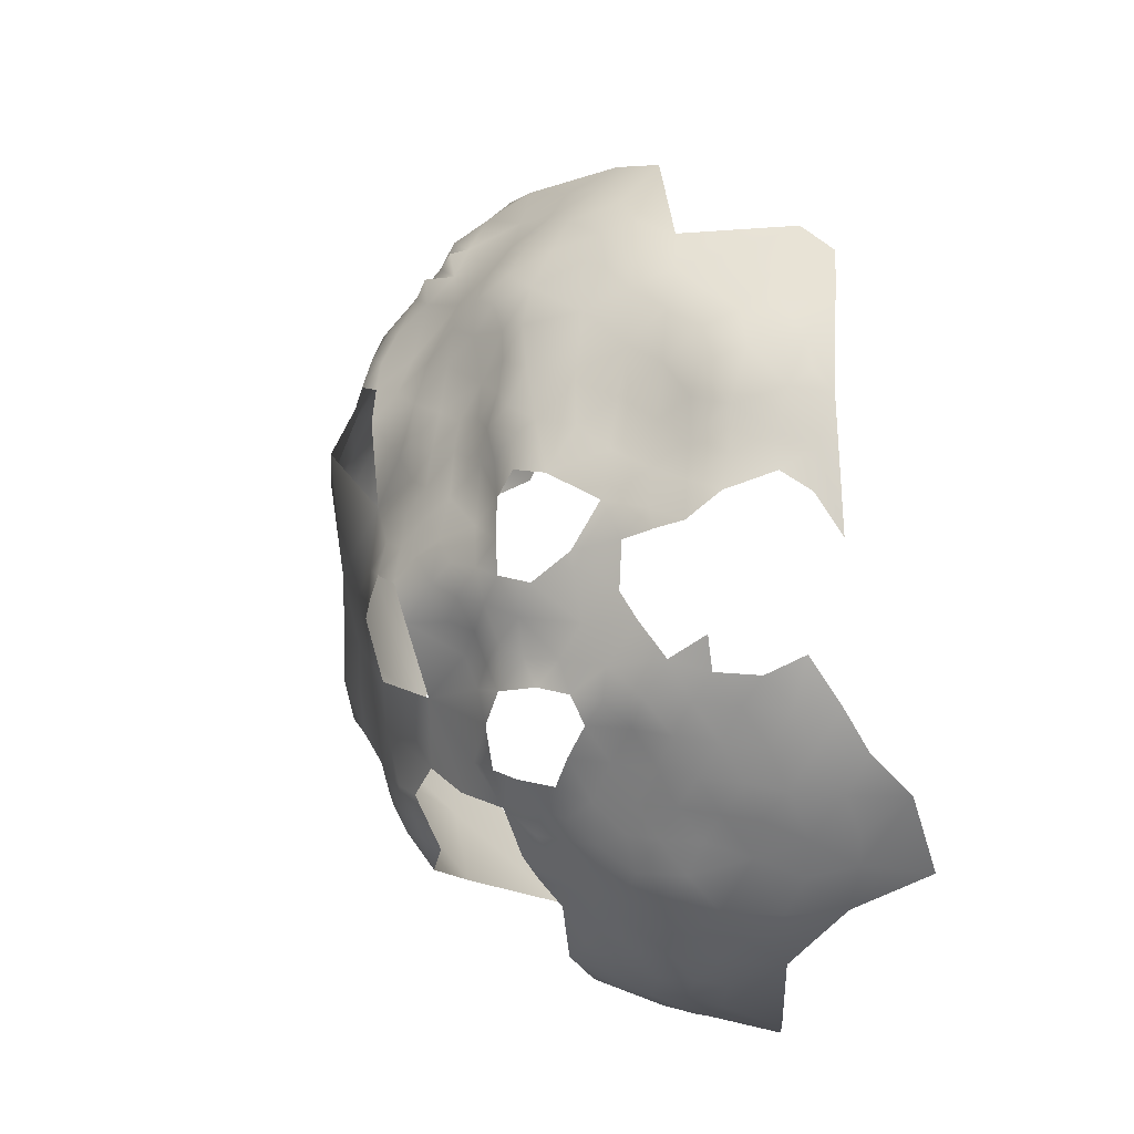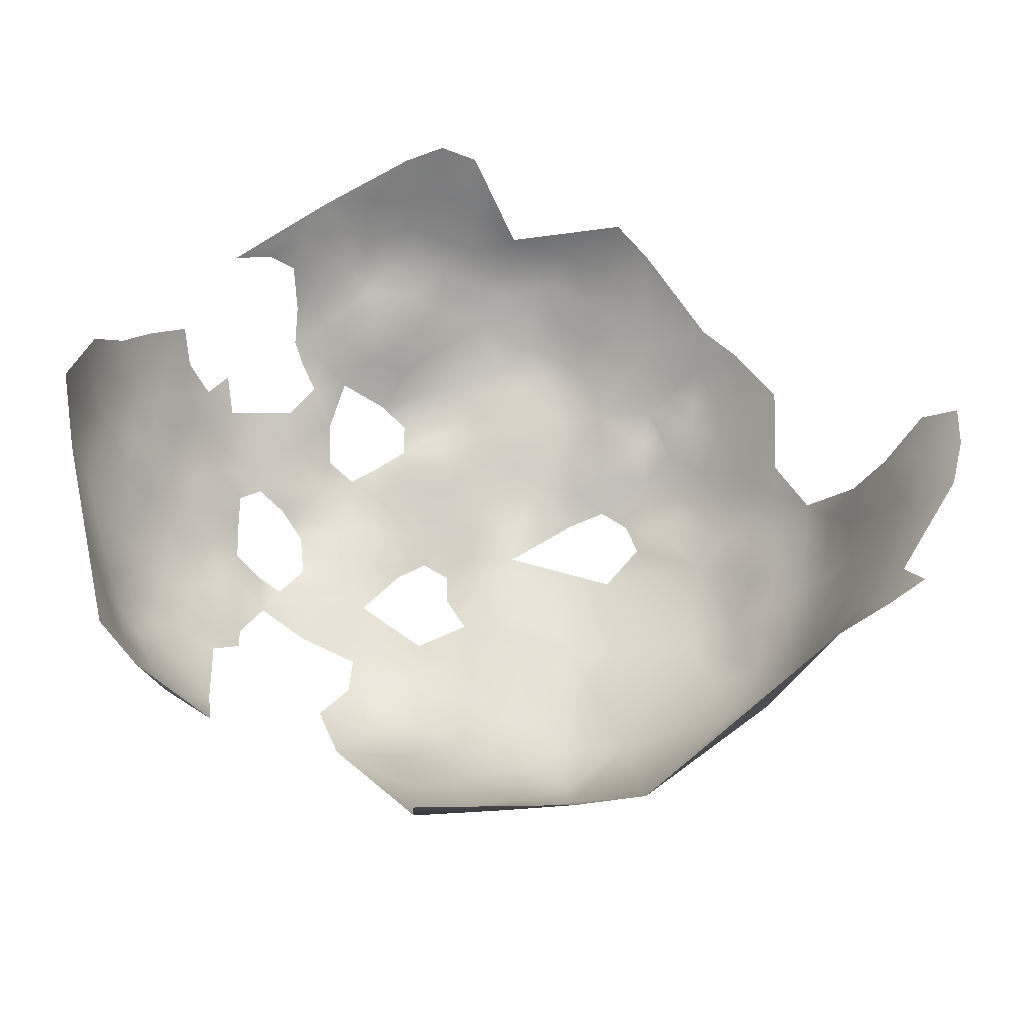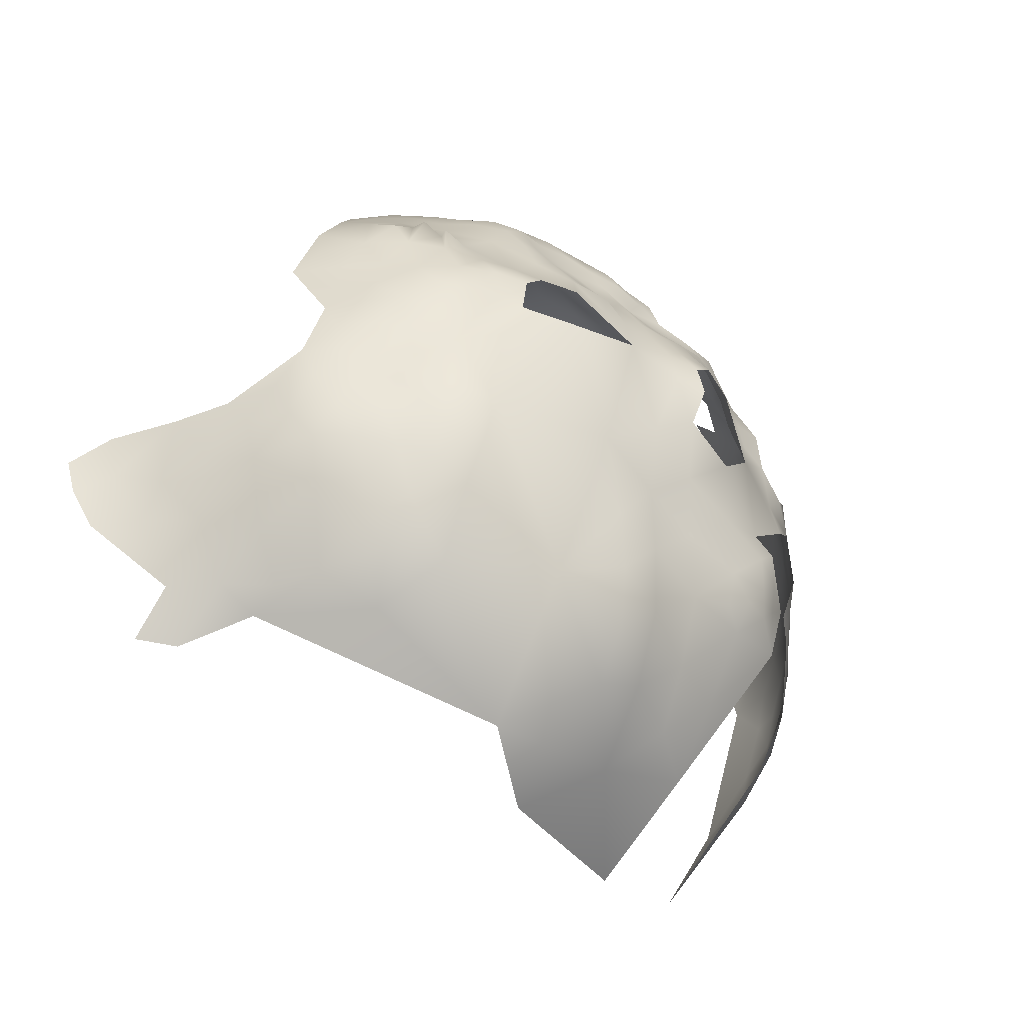
<metadata>
{"format":"obj","ext":"obj","renderer":"f3d","projection":"perspective","resolution":1024,"background":"white","views":[{"elev":44.6,"azim":72.6,"up":"+Y"},{"elev":-50.2,"azim":-179.2,"up":"+Y"},{"elev":-24.2,"azim":-43.3,"up":"+Y"}]}
</metadata>
<code>
v -539.6 -153.4 -614.5
v -535.5 -152.4 -616.9
v -540.1 -148.8 -619.5
v -545.7 -151.1 -616.8
v -541.3 -157.6 -612.9
v -535.6 -157.5 -613.4
v -521.6 -144.2 -623.1
v -540.9 -135.9 -630
v -522.1 -140.3 -625.7
v -517.2 -142.3 -624.6
v -517.1 -147.2 -622.1
v -525.3 -147.4 -622
v -531 -149.2 -619.2
v -595.6 -177.6 -632.2
v -595.2 -183.4 -629.2
v -590.5 -177.5 -626.7
v -585.8 -177.8 -622
v -586.1 -171.6 -624.6
v -590.4 -171.9 -629.6
v -590 -183.7 -624.2
v -590.3 -167.1 -633.2
v -586.8 -166.3 -628.8
v -581.6 -165.6 -622.8
v -588.3 -189.9 -620
v -593.3 -189.5 -625
v -598.2 -190 -632.1
v -596.3 -195.4 -627.7
v -591.6 -196 -622.3
v -586.5 -197.1 -617.6
v -595 -203.9 -628.1
v -589.9 -202.8 -621.4
v -589.8 -210.1 -622.9
v -584.4 -206.7 -616.2
v -581.7 -199.6 -613.2
v -586.3 -215.2 -620
v -578.5 -216.8 -614.6
v -595.5 -219.3 -636.9
v -582 -191.7 -613.7
v -585.1 -184.3 -618.8
v -602.5 -186.1 -643.1
v -584.3 -223.9 -624.3
v -601.2 -198.1 -636.9
v -605.1 -207.3 -646
v -598.9 -210.2 -637.5
v -601 -218.4 -644.4
v -610.6 -206.6 -654.9
v -608.6 -199.7 -652.2
v -616 -207 -661.5
v -617.9 -200.2 -664.8
v -617.9 -194 -667.2
v -612.9 -197 -660.1
v -612.8 -189.5 -662.2
v -607.4 -188.3 -651.3
v -606.9 -218.3 -651.7
v -608.8 -226.7 -656.7
v -603.3 -227.8 -652.4
v -583.4 -161.4 -628.6
v -605 -196.1 -645
v -592 -217.9 -630
v -580.6 -155.6 -629.7
v -577 -157.4 -624.1
v -575.1 -149.2 -629.2
v -585 -155.9 -634.9
v -580.6 -149.3 -634.8
v -571.6 -157.1 -619.3
v -571 -151.1 -624
v -576.3 -161.9 -619.2
v -571.9 -162.9 -616
v -577.3 -168.1 -618.1
v -582.1 -172.7 -620.9
v -575.8 -175.1 -614.8
v -582.4 -179.1 -618
v -571.8 -168.5 -614.1
v -587.5 -161.7 -634.5
v -586 -150.9 -640.2
v -583.9 -145.1 -644
v -590.7 -156.2 -642.4
v -575.9 -145 -631.9
v -598.8 -184.3 -635.1
v -601.4 -190.8 -639
v -526.3 -137.9 -626.7
v -521.4 -137.2 -629.4
v -523 -132.8 -636.1
v -529.9 -134.2 -630.7
v -531.4 -139.3 -626.5
v -526.9 -142.1 -623.4
v -512.9 -140.1 -628.4
v -511.6 -150 -620.2
v -506.6 -152.6 -619
v -511.3 -154.8 -616.9
v -506.6 -157.8 -616.8
v -501.2 -156.5 -620.5
v -502.3 -151.1 -622.8
v -502.6 -146.6 -629
v -505.4 -140.6 -634.4
v -500.9 -139.6 -640.1
v -501.4 -136.1 -646
v -506 -136.9 -642
v -496 -138.8 -644
v -499.6 -143.6 -635.7
v -517.5 -152.3 -618.6
v -485.7 -171.7 -623.2
v -482.2 -171.2 -628.8
v -485.8 -165.8 -625.9
v -485.9 -178 -621.4
v -481.6 -178 -625.8
v -489.5 -178.6 -616.5
v -483.1 -182.8 -622.3
v -486.9 -184 -619.5
v -486.7 -189.3 -618.5
v -483 -187.4 -622
v -491 -186.4 -614.7
v -477.4 -182 -629.6
v -477.8 -176.5 -631.4
v -497.9 -174.6 -614.1
v -497.1 -166.9 -616
v -479.1 -185.4 -625.7
v -478.7 -190.6 -625.1
v -483 -192.7 -621.1
v -483.5 -198.6 -621.1
v -479 -196.9 -624.7
v -479 -203.9 -625.7
v -474.1 -199.9 -629.6
v -475.1 -194.2 -628.5
v -471.3 -193.9 -633.6
v -474.4 -188.1 -630.5
v -470.5 -186.5 -637
v -471.5 -180.6 -639.5
v -474.3 -181.4 -633.9
v -467 -192.5 -641.3
v -471.4 -175.4 -642.3
v -474.6 -175.4 -636.5
v -467.7 -182.5 -646.3
v -468.5 -175.1 -647.4
v -465 -178.1 -653.7
v -463.8 -185.1 -653.2
v -468.4 -169.8 -651.2
v -471.6 -169.7 -645.7
v -475.3 -164 -643.1
v -474.6 -169.6 -639.5
v -472.2 -163.8 -649.2
v -476.2 -158.3 -646.3
v -479.4 -158.5 -639.9
v -478.4 -164 -637
v -465.7 -170.5 -659
v -469.2 -163.7 -655.2
v -473.2 -157.7 -653.1
v -477 -153.6 -649.6
v -480 -153.9 -643
v -463.3 -177.2 -661.1
v -461.2 -188.4 -673.2
v -478 -169.8 -634.4
v -482.8 -159.1 -633.6
v -482.2 -164.6 -631.8
v -469.3 -199.9 -637.6
v -471 -157.5 -659.8
v -487.4 -194.3 -616.5
v -488.1 -200.9 -618.9
v -484 -204.7 -621.9
v -493.6 -180.1 -613.9
v -498.5 -183.2 -612.3
v -498.6 -189.6 -610
v -483.4 -149.6 -643.4
v -484.1 -153.7 -637.7
v -463.6 -192.5 -650.2
v -465.3 -199.3 -645.4
v -462.7 -198.6 -652.4
v -467.5 -205.7 -642.3
v -464.6 -206.7 -651.9
v -467.7 -212.6 -643.6
v -466.9 -164.1 -662.9
v -463.5 -171.7 -668.8
v -470.6 -205.7 -635.1
v -469.2 -211.4 -638.6
v -472.4 -213.1 -633.9
v -477.2 -213.1 -629.1
v -471.1 -218.1 -638.8
v -476.5 -223.2 -634.5
v -471.1 -223.4 -644.6
v -481.4 -224.6 -629.3
v -480.5 -218.4 -627.4
v -479.9 -231.9 -637.8
v -481.4 -212.1 -624.8
v -484.8 -219 -623.2
v -475.6 -230.3 -642
v -471.1 -233.4 -655.2
v -479.5 -248 -659
v -474.1 -206.5 -630.2
v -461 -191.7 -659.5
v -496.6 -135.1 -649.6
v -501.3 -132.9 -652.4
v -515.2 -156.5 -614.1
v -511 -159.8 -613.7
v -511.3 -165 -612.5
v -507.7 -169.2 -613.7
v -506.6 -163.4 -615.2
v -502.6 -171.5 -614.3
v -502.6 -166.5 -615.7
v -502 -161.7 -617.6
v -476.4 -150.7 -656
v -496.3 -133.2 -658.1
v -501.5 -130.6 -659.2
v -497.6 -131.3 -664.3
v -502.8 -126.8 -668.7
v -506.1 -126.7 -662.7
v -512.2 -123.6 -667.8
v -513.6 -124 -659.2
v -506.9 -128.6 -654.4
v -507.4 -125.6 -667
v -510.9 -129.5 -649.7
v -506.3 -133 -648.2
v -514.4 -126.6 -652.2
v -519.9 -124.8 -654
v -518.7 -128.8 -648.2
v -596.2 -223.6 -641.6
v -566.3 -153.7 -619.3
v -565.8 -148.4 -624.5
v -562 -155.6 -615.4
v -577.8 -139.2 -645.7
v -576.9 -142.4 -638
v -462.2 -183.3 -661
v -531.5 -144 -623.3
v -537.5 -142.4 -625.7
v -535.6 -147.3 -621.4
v -530.6 -155 -614.5
v -530.8 -159.9 -611.1
v -539.1 -165.2 -608.5
v -530.4 -164.3 -607.6
v -526 -161.8 -609
v -531.2 -170.5 -604.9
v -525.9 -166.6 -605
v -521.2 -164.4 -606.5
v -521.7 -160.1 -610.3
v -516.1 -168.2 -606.8
v -525.8 -171.7 -603.4
v -525.9 -157.2 -612.6
v -525.4 -153.1 -616.8
v -520.3 -156.3 -613.7
v -492.1 -134.7 -661.8
v -486 -139 -664.4
v -569.7 -146.4 -625.2
v -485.5 -161.2 -628.5
v -488.3 -157 -629.8
v -494.9 -154 -628.3
v -494.1 -159.7 -624.5
v -497.8 -161.7 -620.2
v -489.3 -162.4 -624.8
v -493.5 -163.9 -620.9
v -494.9 -149.1 -633.9
v -489.5 -150.1 -634.9
v -566.8 -158.2 -615.1
v -562.2 -159.9 -612
v -564.1 -165.9 -611
v -557.4 -156.8 -613.3
v -558.1 -169.2 -605.2
v -516.4 -161.3 -611.3
v -518.1 -133.2 -641.2
v -517.6 -136.6 -634.6
v -512 -137.1 -637.7
v -524.3 -129 -644.4
v -497.2 -140.3 -639.9
v -580.5 -184.3 -613.3
v -566.8 -163.5 -614
v -570.8 -143 -629.9
v -552.4 -153.8 -615.7
v -551.2 -148 -620.7
v -557.7 -152.4 -619.7
v -486.4 -229.2 -628
v -512 -133.5 -645.2
v -525.8 -123.1 -657.6
v -525.5 -121.7 -667.3
v -526.2 -120.5 -677.6
v -532 -121.8 -663.9
v -518.7 -122.3 -666.4
v -519.1 -120.5 -674.8
v -532.5 -122.9 -654.7
v -540.1 -122.9 -657.3
v -532.6 -119.8 -674.3
v -520.2 -122.9 -660.4
v -532.1 -125 -647.4
v -525.9 -124.8 -651.1
v -538.9 -123.7 -650.9
v -573.2 -189.1 -607.5
v -538.5 -125.3 -645.7
v -533.3 -128.6 -640.6
v -551 -157.8 -610.9
v -545.6 -123.6 -652.9
v -546.7 -125.7 -647.6
v -552.7 -124.7 -653.2
v -561 -125.5 -661.9
v -560.6 -127.7 -651.3
v -566.7 -128.8 -656.7
v -566.7 -132.3 -648.5
v -567.4 -136.9 -641.1
v -560.6 -135.8 -637.5
v -561.2 -132.1 -643.7
v -562 -140 -633.2
v -555.7 -136.3 -632.3
v -555.6 -132.4 -638.3
v -567 -144.7 -629.5
v -570.9 -142.9 -633.1
v -556.9 -142.5 -627.3
v -551 -137.2 -628.9
v -550.8 -141.9 -624.7
v -554.9 -128.5 -645.1
v -549.5 -129.2 -640.7
v -549.9 -132.5 -633.9
v -543.3 -130.4 -635.5
v -545.8 -139.7 -626.8
v -545.7 -144.8 -622.5
v -546 -134.7 -630.1
v -537.4 -132.5 -632.3
v -543.3 -127.4 -643.3
v -578.2 -195.7 -609.9
v -577.2 -203.8 -610.7
v -520.8 -206.2 -602.5
v -516.6 -210.5 -602.9
v -512.2 -206.9 -603.2
v -512.3 -200.8 -603.2
v -507.8 -204.1 -604.4
v -511.7 -212 -603.8
v -518.3 -216.2 -604.6
v -506.6 -216.9 -606.8
v -521.5 -212.4 -603.3
v -507.6 -198.4 -604.7
v -507.7 -209.4 -605.2
v -502.8 -207.3 -607.3
v -508.4 -193.8 -607.8
v -535.4 -137 -628.4
v -550 -249.8 -627.2
v -549 -232.3 -608.3
v -538 -242.6 -618.4
v -562.5 -240.2 -619.1
v -540.2 -196 -603.9
v -538.3 -183 -603.9
v -530.6 -190.6 -603.6
v -529.5 -179.3 -603.3
v -550.6 -189.1 -604.1
v -540.1 -207 -603.4
v -530.5 -201.6 -603.8
v -520.6 -195.9 -603.5
v -529.7 -212.9 -603.9
v -520.6 -185 -603.5
v -509.7 -179 -608.3
v -522 -241.8 -616.4
v -523 -256 -633.7
v -540.2 -218.4 -603.6
v -530.5 -224.9 -607
v -530.4 -235.6 -611.7
v -520.5 -228.7 -609.6
v -548.9 -203.1 -603.1
v -548.8 -213 -602.4
v -540 -230.6 -608.3
v -548.8 -223.7 -603.5
v -560.3 -215.9 -606.5
f 247 245 248
f 320 325 319
f 90 91 89
f 11 10 7
f 81 9 82
f 242 247 104
f 192 256 193
f 109 111 108
f 235 231 230
f 318 321 326
f 196 198 199
f 114 113 129
f 310 309 304
f 318 320 319
f 197 198 195
f 92 89 91
f 225 236 237
f 322 321 317
f 88 90 89
f 118 117 111
f 195 198 196
f 193 194 196
f 318 317 321
f 320 318 326
f 93 89 92
f 223 85 329
f 223 222 85
f 118 111 119
f 9 7 10
f 91 193 196
f 231 228 230
f 99 96 261
f 110 111 109
f 110 119 111
f 229 226 228
f 236 225 226
f 236 226 229
f 195 196 194
f 226 225 6
f 227 228 226
f 265 254 286
f 225 2 6
f 91 199 92
f 91 196 199
f 252 254 218
f 252 218 251
f 245 246 248
f 88 11 101
f 324 322 317
f 303 309 311
f 100 96 95
f 236 233 238
f 236 229 233
f 132 114 129
f 90 88 101
f 84 85 81
f 1 5 6
f 1 6 2
f 86 12 7
f 90 193 91
f 90 192 193
f 164 143 149
f 154 153 242
f 120 158 159
f 105 109 108
f 190 97 99
f 216 251 218
f 18 17 70
f 123 121 122
f 222 12 86
f 157 119 110
f 320 326 327
f 66 65 216
f 222 224 13
f 222 13 12
f 223 224 222
f 303 304 309
f 229 232 233
f 112 110 109
f 238 237 236
f 84 329 85
f 39 72 17
f 176 183 181
f 97 190 191
f 124 121 123
f 191 211 97
f 227 226 6
f 132 140 152
f 79 15 14
f 264 300 301
f 238 256 192
f 238 233 256
f 83 82 258
f 108 106 105
f 302 304 303
f 302 303 298
f 256 194 193
f 125 126 124
f 117 108 111
f 213 270 281
f 137 141 138
f 137 146 141
f 241 66 217
f 229 228 231
f 229 231 232
f 269 211 210
f 213 214 212
f 157 120 119
f 279 270 213
f 140 132 131
f 284 285 280
f 251 216 65
f 157 158 120
f 149 143 142
f 121 119 120
f 329 312 8
f 68 263 251
f 68 251 65
f 243 242 153
f 154 152 144
f 28 29 24
f 28 24 25
f 263 253 252
f 263 252 251
f 134 137 138
f 276 281 270
f 307 303 311
f 86 85 222
f 86 81 85
f 192 90 101
f 184 181 183
f 98 97 211
f 188 123 122
f 67 68 65
f 67 65 61
f 121 124 118
f 121 118 119
f 140 144 152
f 140 139 144
f 153 143 164
f 298 297 302
f 92 199 246
f 70 69 23
f 299 306 305
f 254 265 267
f 224 3 2
f 224 2 13
f 204 209 205
f 23 18 70
f 23 69 67
f 217 66 216
f 113 117 126
f 107 109 105
f 267 218 254
f 296 294 295
f 127 128 129
f 97 96 99
f 97 98 96
f 299 307 306
f 102 106 103
f 102 105 106
f 324 317 316
f 199 116 246
f 199 198 116
f 139 138 141
f 201 203 202
f 138 140 131
f 138 139 140
f 113 114 106
f 135 133 136
f 104 102 103
f 1 2 3
f 298 303 307
f 298 307 299
f 147 141 146
f 323 326 321
f 174 170 168
f 61 65 66
f 197 115 116
f 197 116 198
f 86 7 9
f 86 9 81
f 164 149 163
f 1 3 4
f 282 284 280
f 100 261 96
f 98 95 96
f 258 257 83
f 308 307 311
f 248 246 116
f 141 142 139
f 27 28 25
f 208 210 211
f 208 211 191
f 153 154 144
f 153 144 143
f 18 16 17
f 22 21 19
f 238 192 101
f 265 266 267
f 34 314 38
f 202 208 191
f 173 188 175
f 173 175 174
f 114 103 106
f 29 34 38
f 69 70 71
f 147 148 142
f 147 142 141
f 243 247 242
f 70 17 72
f 70 72 71
f 154 242 104
f 243 244 245
f 243 245 247
f 126 127 129
f 126 129 113
f 22 23 57
f 22 18 23
f 20 25 24
f 20 24 39
f 139 142 143
f 139 143 144
f 132 129 128
f 132 128 131
f 98 211 269
f 266 310 304
f 257 214 260
f 310 266 4
f 16 19 14
f 8 312 308
f 8 308 311
f 293 294 296
f 126 118 124
f 126 117 118
f 299 296 295
f 299 305 296
f 123 125 124
f 154 103 152
f 154 104 103
f 314 34 315
f 298 295 297
f 298 299 295
f 8 311 309
f 176 175 188
f 277 282 276
f 135 134 133
f 177 174 175
f 173 168 155
f 173 174 168
f 22 74 21
f 26 15 79
f 220 78 301
f 19 16 18
f 19 18 22
f 68 67 69
f 68 69 73
f 205 208 202
f 203 201 239
f 114 132 152
f 114 152 103
f 112 160 161
f 127 126 125
f 276 280 281
f 276 282 280
f 155 168 166
f 51 50 49
f 288 306 313
f 259 95 98
f 225 237 13
f 225 13 2
f 282 277 287
f 60 64 63
f 60 62 64
f 52 50 51
f 265 4 266
f 15 25 20
f 263 68 73
f 201 202 191
f 94 100 95
f 200 148 147
f 310 4 3
f 259 257 258
f 122 121 120
f 122 120 159
f 107 160 112
f 107 112 109
f 275 274 206
f 15 16 14
f 15 20 16
f 306 307 308
f 57 74 22
f 61 62 60
f 61 66 62
f 292 293 291
f 33 35 36
f 20 17 16
f 20 39 17
f 84 312 329
f 259 98 269
f 259 269 257
f 207 279 213
f 207 213 212
f 31 29 28
f 33 315 34
f 64 62 78
f 64 78 220
f 256 233 232
f 234 256 232
f 271 279 274
f 234 194 256
f 241 217 300
f 131 133 134
f 131 128 133
f 262 72 39
f 237 12 13
f 157 110 112
f 84 81 82
f 146 137 145
f 146 145 171
f 182 180 268
f 10 82 9
f 148 149 142
f 284 288 313
f 214 213 281
f 223 329 8
f 71 73 69
f 178 180 182
f 156 146 171
f 156 147 146
f 42 26 80
f 167 165 166
f 184 180 181
f 130 127 125
f 58 42 80
f 155 130 125
f 155 166 130
f 117 113 106
f 117 106 108
f 101 237 238
f 291 293 296
f 291 296 305
f 289 288 287
f 76 220 219
f 282 288 284
f 282 287 288
f 260 214 281
f 62 301 78
f 318 316 317
f 57 60 63
f 57 63 74
f 24 29 38
f 208 212 210
f 244 243 250
f 244 250 249
f 112 161 162
f 214 257 269
f 84 82 83
f 288 305 306
f 173 123 188
f 11 7 12
f 328 319 325
f 227 230 228
f 80 26 79
f 40 80 79
f 207 212 208
f 207 208 205
f 164 243 153
f 164 250 243
f 183 122 159
f 214 210 212
f 214 269 210
f 77 63 75
f 77 74 63
f 169 168 170
f 172 145 150
f 135 136 221
f 135 221 150
f 26 27 25
f 26 25 15
f 205 202 203
f 205 203 204
f 75 63 64
f 57 61 60
f 30 32 31
f 313 306 308
f 271 270 279
f 54 55 56
f 87 82 10
f 87 258 82
f 167 189 165
f 23 61 57
f 23 67 61
f 135 137 134
f 260 83 257
f 216 218 267
f 33 32 35
f 33 31 32
f 223 8 309
f 172 171 145
f 201 191 190
f 323 327 326
f 337 235 230
f 260 281 280
f 260 280 285
f 30 28 27
f 30 31 28
f 177 170 174
f 155 123 173
f 155 125 123
f 181 180 178
f 297 301 300
f 165 130 166
f 135 150 145
f 135 145 137
f 325 320 327
f 302 297 300
f 278 273 271
f 223 3 224
f 245 92 246
f 274 279 207
f 262 71 72
f 206 205 209
f 289 291 305
f 289 305 288
f 176 122 183
f 176 188 122
f 206 274 207
f 206 207 205
f 253 263 73
f 169 167 166
f 169 166 168
f 319 316 318
f 310 223 309
f 310 3 223
f 39 24 38
f 39 38 262
f 275 271 274
f 5 1 4
f 185 178 182
f 290 292 291
f 189 221 136
f 189 136 165
f 322 323 321
f 206 209 204
f 290 291 289
f 283 262 38
f 283 38 314
f 341 316 319
f 87 259 258
f 87 95 259
f 76 75 64
f 76 64 220
f 43 58 47
f 347 339 352
f 342 339 347
f 351 352 339
f 351 339 334
f 268 180 184
f 277 276 273
f 334 339 340
f 334 340 336
f 156 200 147
f 101 11 12
f 101 12 237
f 43 47 46
f 335 336 337
f 334 338 351
f 58 80 40
f 58 40 53
f 51 49 48
f 340 316 341
f 340 341 336
f 342 340 339
f 33 34 29
f 33 29 31
f 66 241 300
f 302 266 304
f 353 349 348
f 14 19 21
f 336 341 343
f 336 343 337
f 115 161 160
f 334 336 335
f 334 335 338
f 43 45 44
f 45 54 56
f 342 324 316
f 342 316 340
f 53 47 58
f 297 295 294
f 273 270 271
f 273 276 270
f 178 176 181
f 62 66 300
f 62 300 264
f 285 284 313
f 42 27 26
f 37 45 215
f 94 249 100
f 127 133 128
f 272 278 271
f 272 271 275
f 179 178 185
f 179 177 178
f 43 46 54
f 43 54 45
f 175 176 178
f 175 178 177
f 244 92 245
f 244 93 92
f 59 37 215
f 36 315 33
f 217 216 267
f 294 301 297
f 354 347 352
f 130 133 127
f 354 331 353
f 46 51 48
f 46 47 51
f 286 4 265
f 349 350 348
f 76 77 75
f 348 342 347
f 341 319 328
f 285 313 308
f 285 308 312
f 37 44 45
f 217 302 300
f 42 30 27
f 42 44 30
f 345 350 349
f 53 51 47
f 53 52 51
f 285 83 260
f 165 136 133
f 165 133 130
f 219 294 293
f 220 301 294
f 220 294 219
f 215 45 56
f 285 312 84
f 285 84 83
f 234 195 194
f 94 93 244
f 94 244 249
f 344 195 234
f 43 44 42
f 43 42 58
f 342 322 324
f 355 354 352
f 344 197 195
f 353 348 347
f 353 347 354
f 59 41 35
f 59 35 32
f 151 221 189
f 277 289 287
f 77 21 74
f 184 183 159
f 186 179 185
f 240 203 239
f 41 36 35
f 179 170 177
f 345 349 332
f 172 150 221
f 40 79 14
f 283 71 262
f 343 341 328
f 343 328 344
f 59 44 37
f 344 162 161
f 344 328 162
f 189 167 169
f 151 172 221
f 54 46 48
f 332 349 353
f 344 115 197
f 344 161 115
f 335 337 230
f 59 32 30
f 59 30 44
f 348 350 322
f 348 322 342
f 275 206 204
f 292 219 293
f 278 277 273
f 350 323 322
f 41 59 215
f 179 169 170
f 240 204 203
f 332 353 331
f 290 289 277
f 355 352 351
f 335 230 227
f 346 345 332
f 186 185 182
f 333 331 355
f 333 330 332
f 333 332 331
f 186 169 179
f 346 332 330
f 187 186 182
f 345 323 350
f 333 355 36
f 333 36 41
f 187 182 268
f 333 41 215
f 354 355 331
f 5 227 6
f 315 283 314
f 286 5 4
f 286 227 5
f 71 253 73
f 71 255 253
f 355 315 36
f 227 338 335
f 338 355 351
f 283 255 71
f 355 283 315
f 255 338 227
f 283 338 255
f 338 283 355
f 264 301 62
f 138 131 134
f 302 267 266
f 267 302 217

</code>
